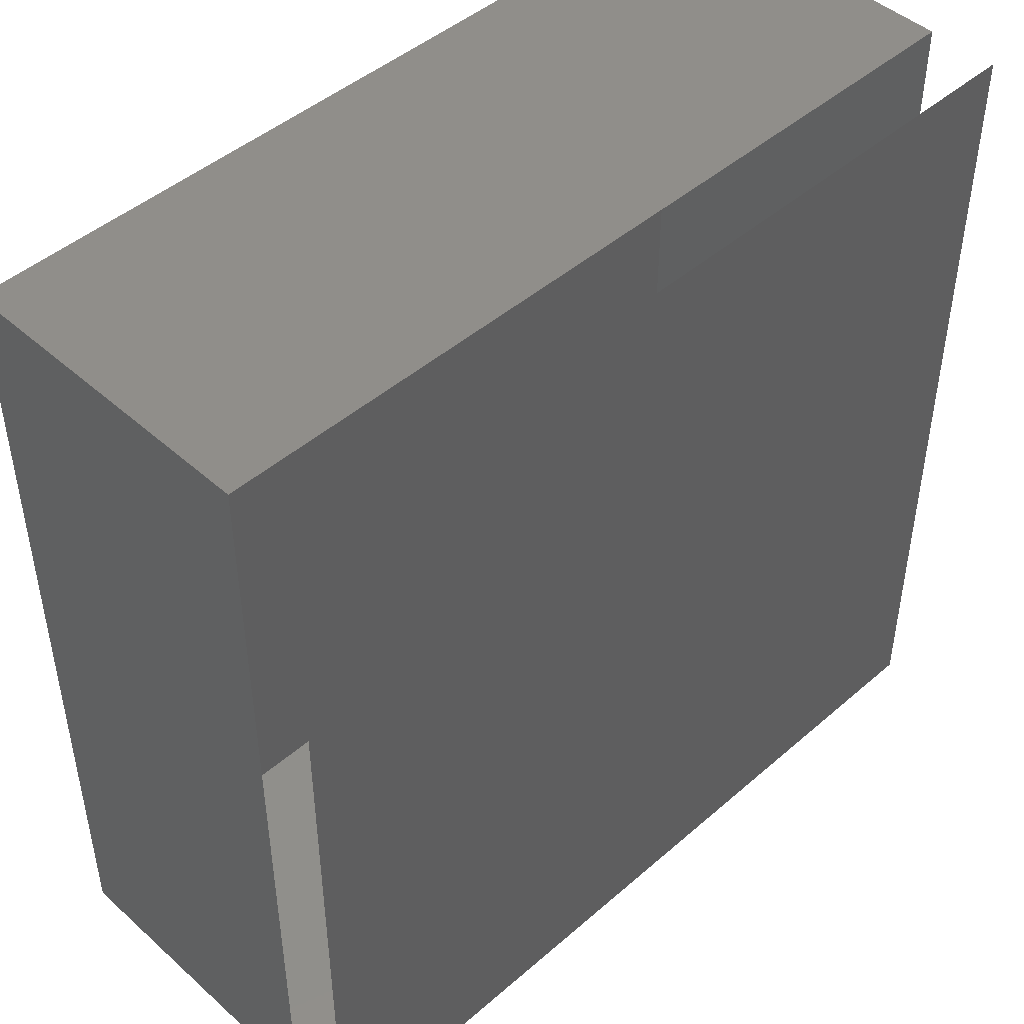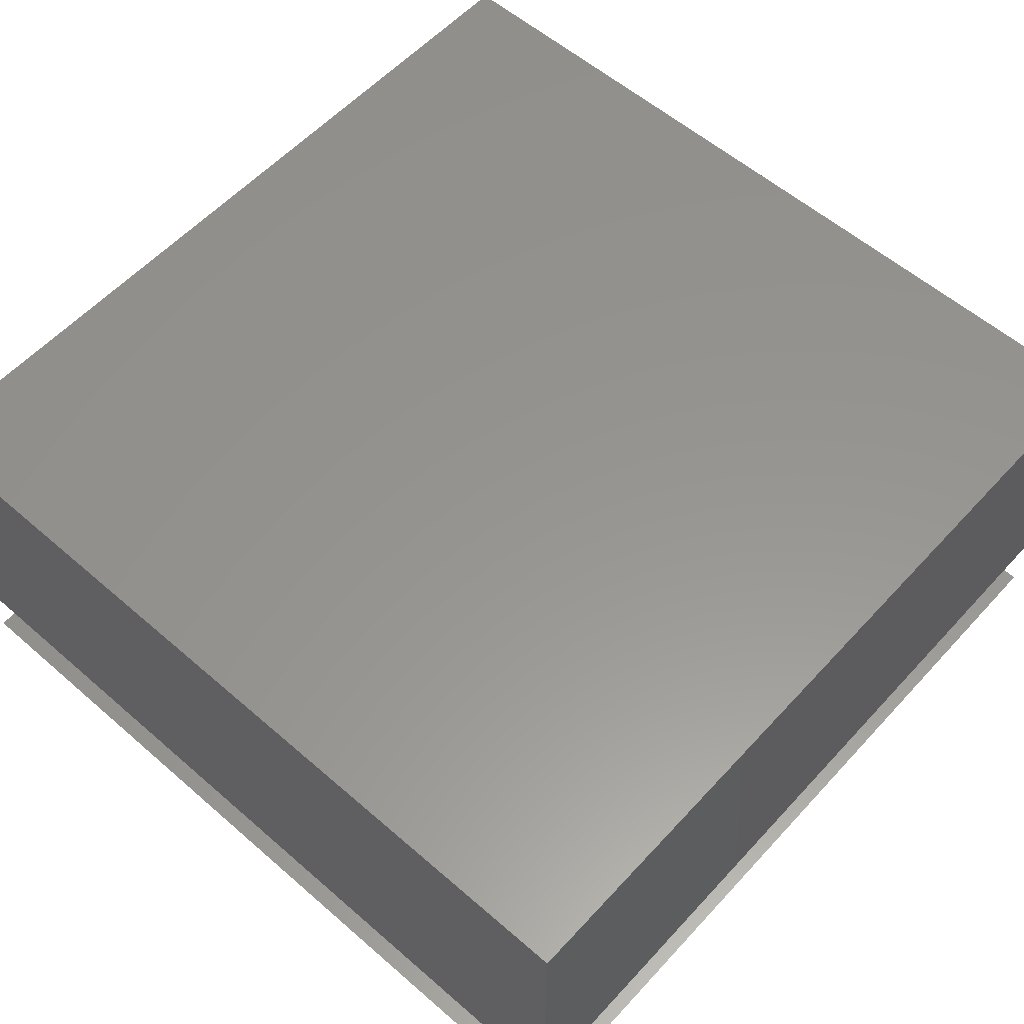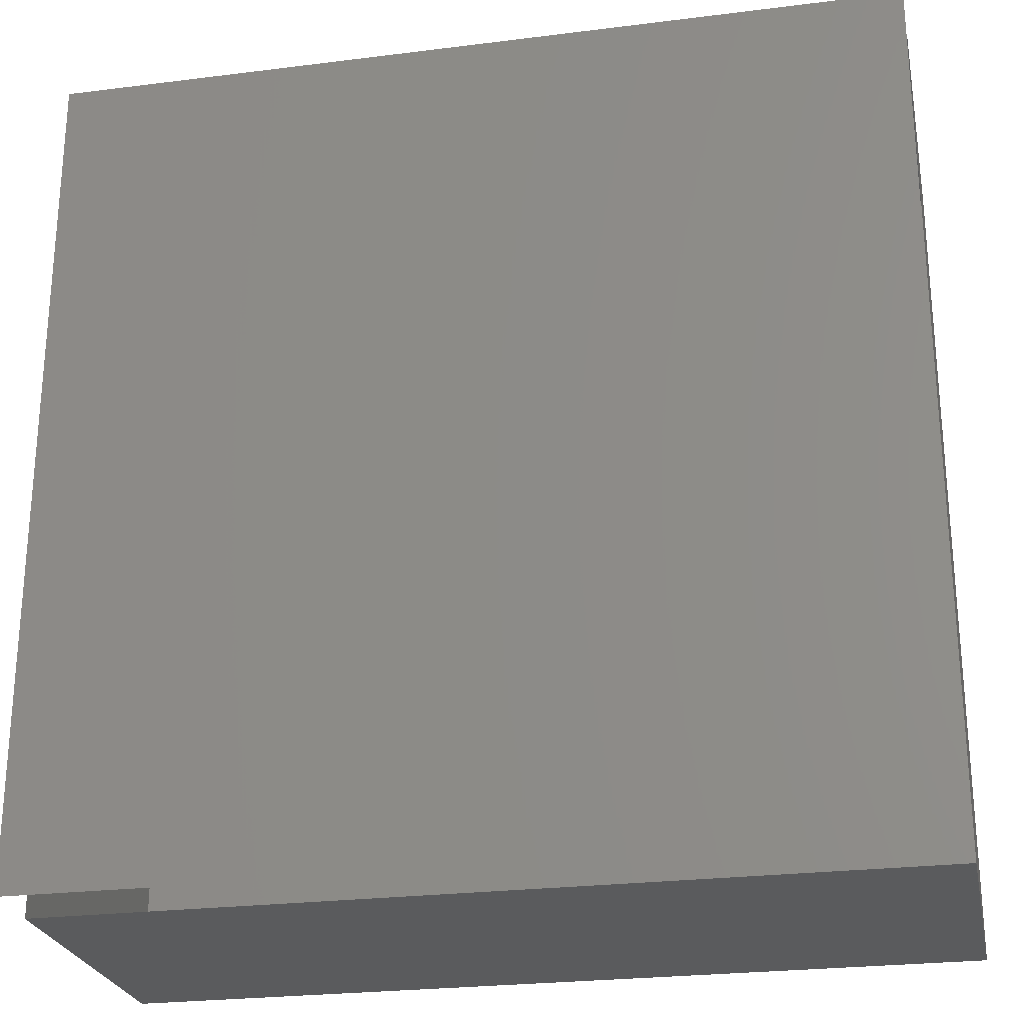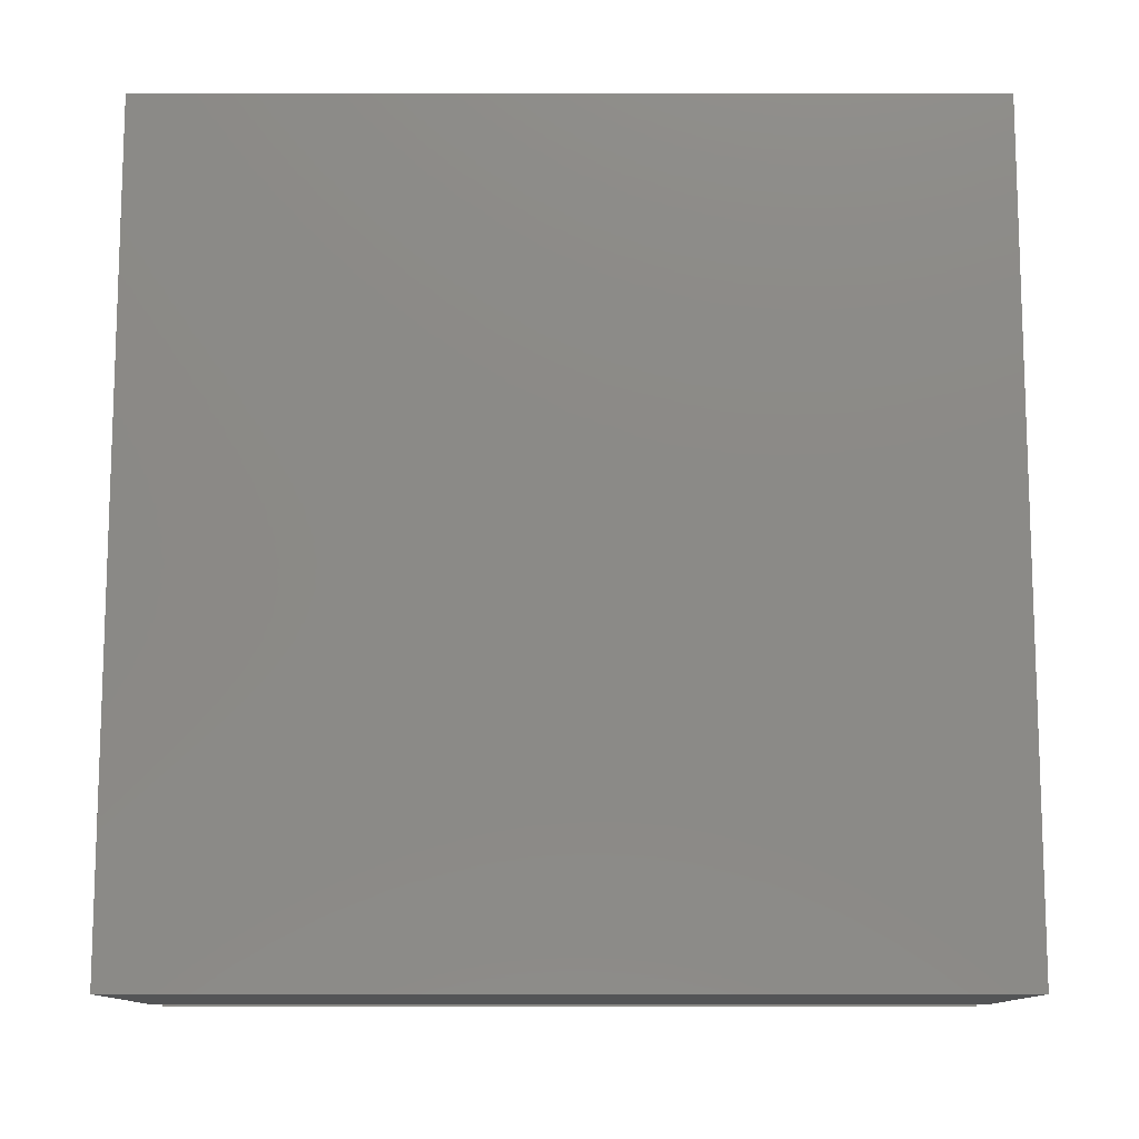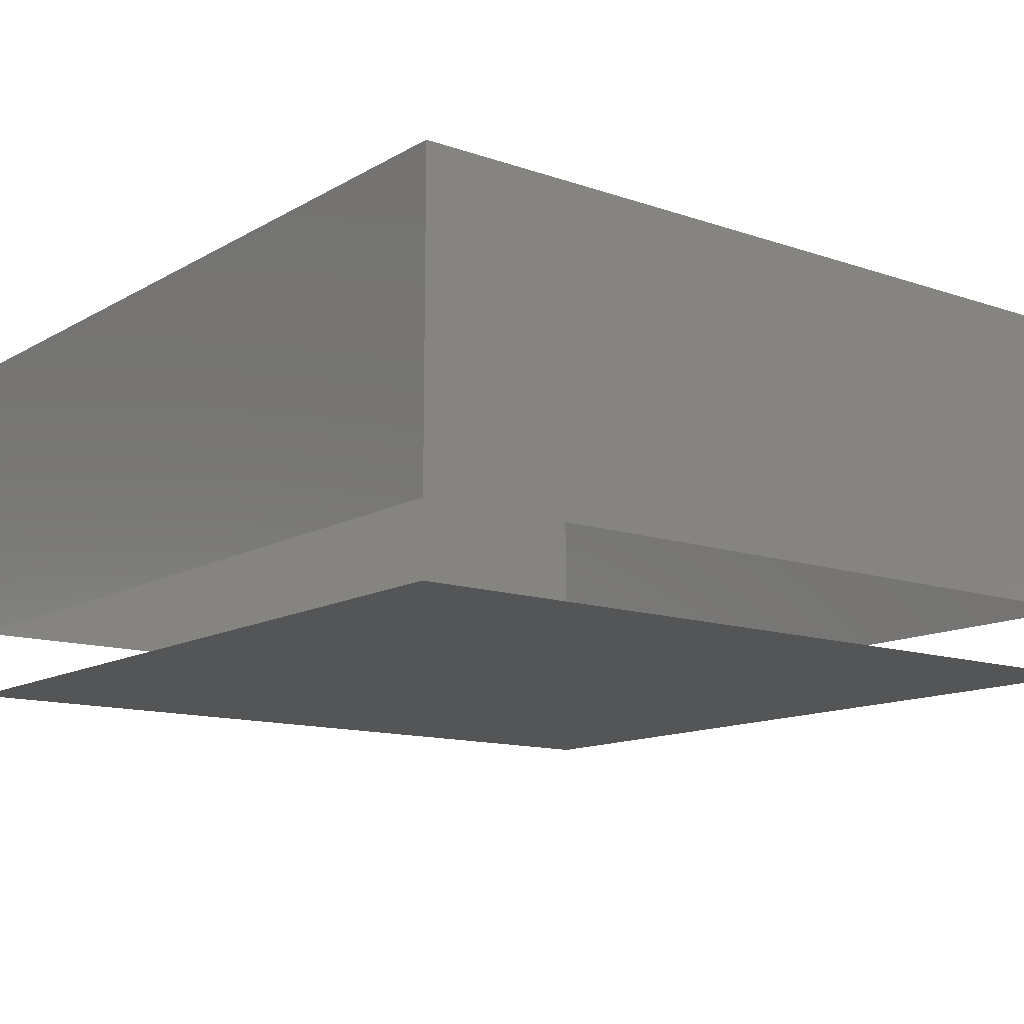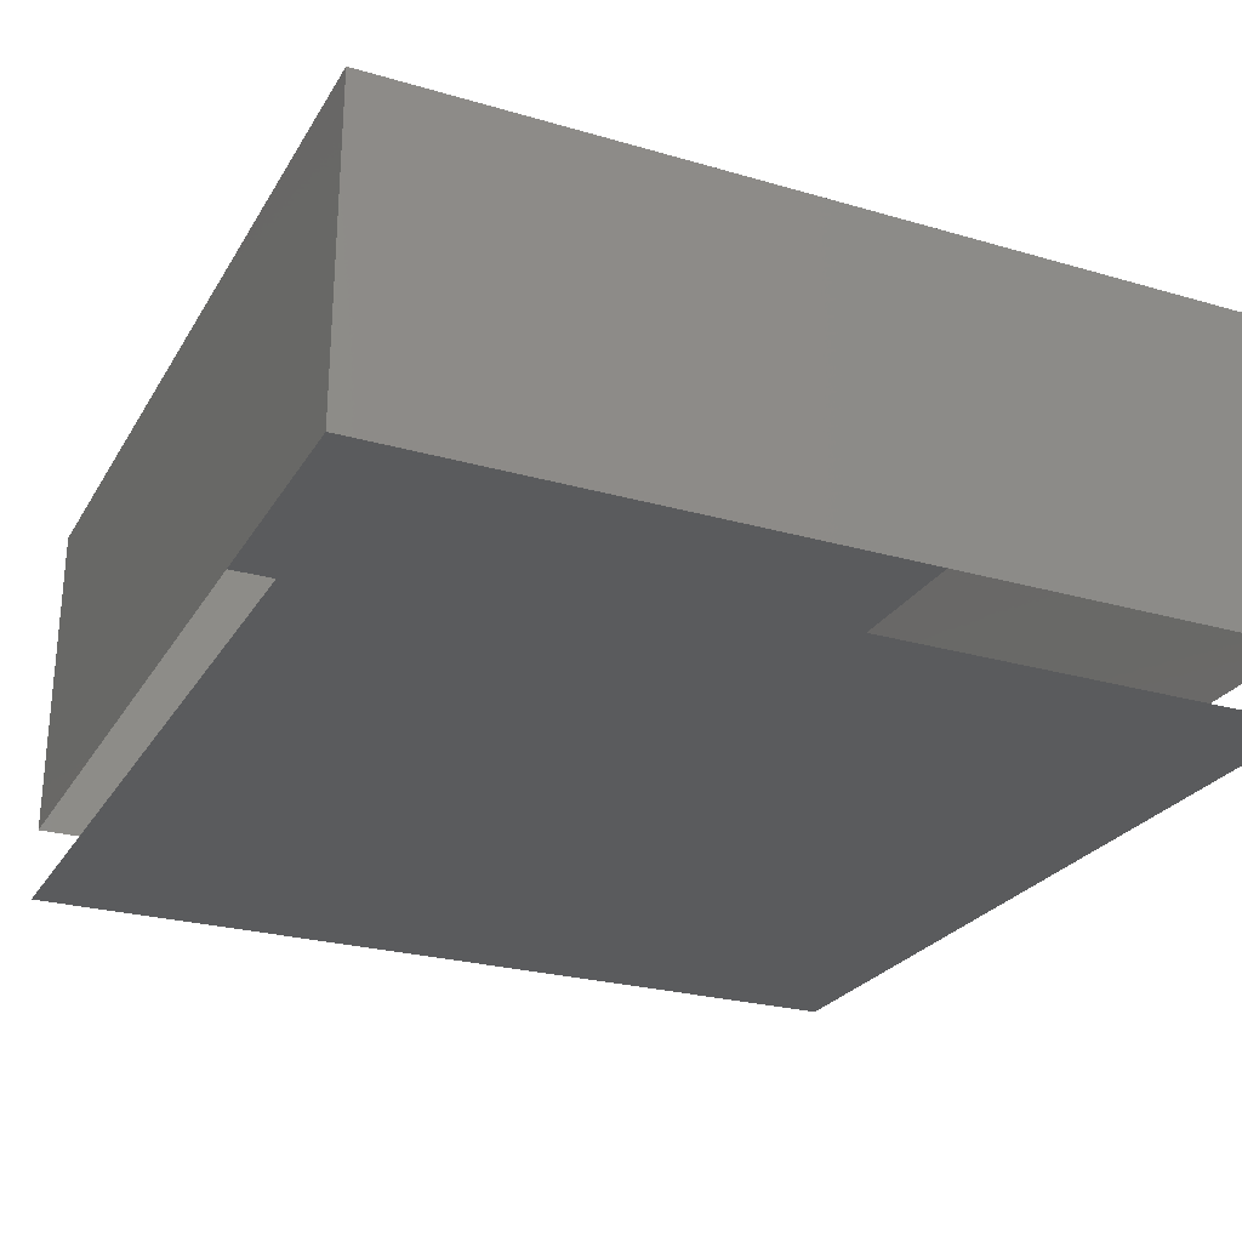
<metadata>
{"format":"stl","ext":"stl","renderer":"f3d","projection":"perspective","resolution":1024,"background":"white","views":[{"elev":46.4,"azim":135.4,"up":"+Y"},{"elev":57.6,"azim":132.0,"up":"+Z"},{"elev":-25.3,"azim":-168.5,"up":"+Y"},{"elev":78.3,"azim":90.0,"up":"+Z"},{"elev":-12.9,"azim":52.1,"up":"+Z"},{"elev":-25.8,"azim":155.3,"up":"+Z"}]}
</metadata>
<code>
# stl→obj: 20 verts, 20 faces
v 44.73 21.98 2.543
v 44.73 22.28 2.543
v 44.73 22.28 2.768
v 44.73 21.98 2.768
v 44.73 21.68 2.543
v 44.73 21.68 2.768
v 45.03 21.68 2.543
v 45.03 21.68 2.768
v 45.33 21.68 2.543
v 45.33 21.68 2.768
v 45.33 21.98 2.543
v 45.33 21.98 2.768
v 45.33 22.28 2.543
v 45.33 22.28 2.768
v 45.03 22.28 2.543
v 45.03 22.28 2.768
v 45.33 21.68 2.493
v 44.73 21.68 2.493
v 44.73 22.28 2.493
v 45.33 22.28 2.493
f 1 2 3
f 1 3 4
f 5 1 4
f 5 4 6
f 7 5 6
f 7 6 8
f 9 7 8
f 9 8 10
f 11 9 10
f 11 10 12
f 13 11 12
f 13 12 14
f 15 13 14
f 15 14 16
f 2 15 16
f 2 16 3
f 10 14 3
f 10 3 6
f 17 18 19
f 17 19 20

</code>
